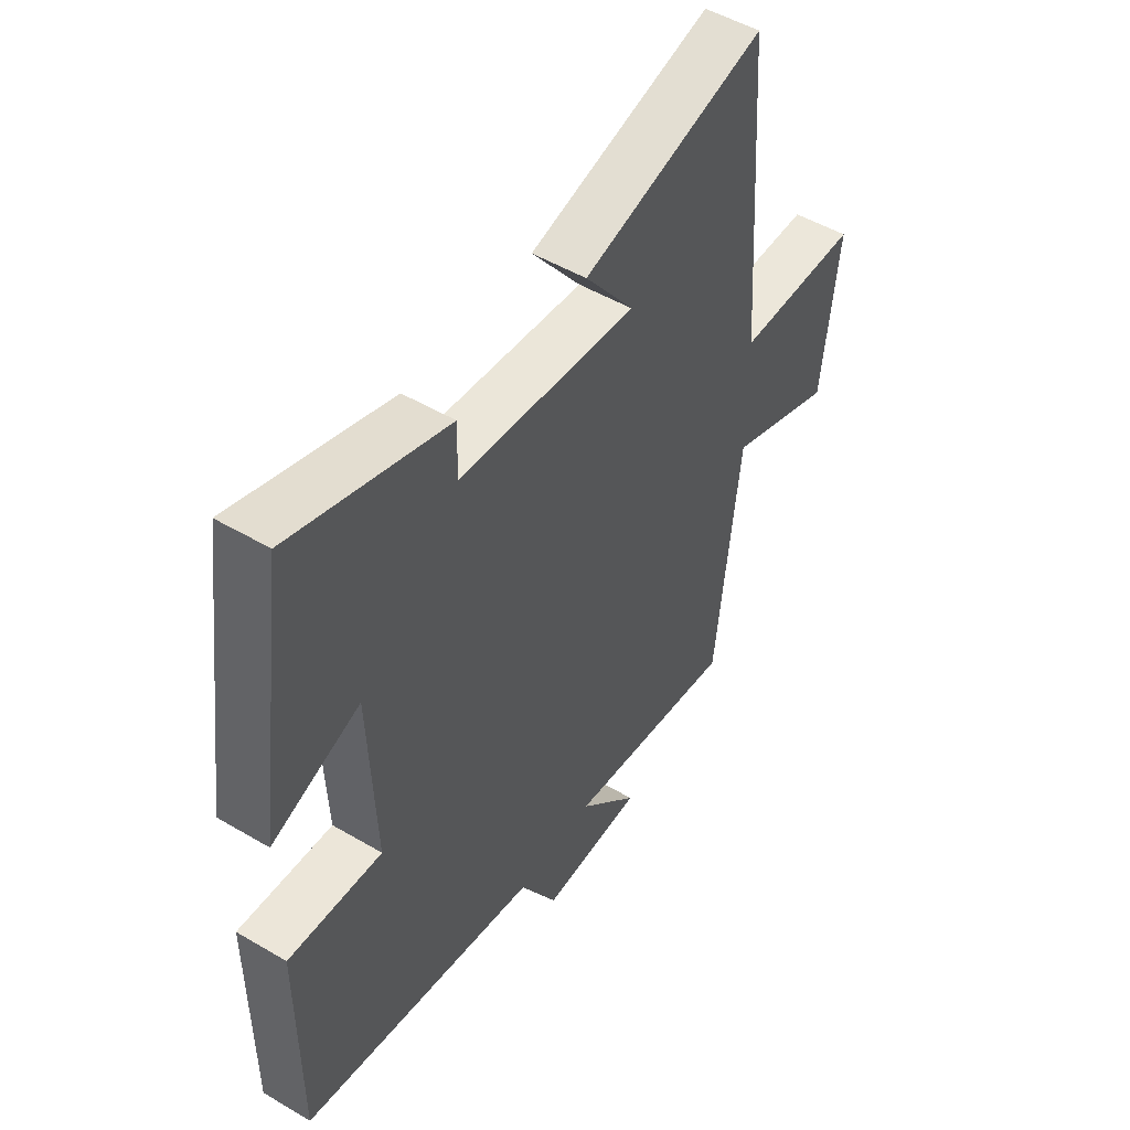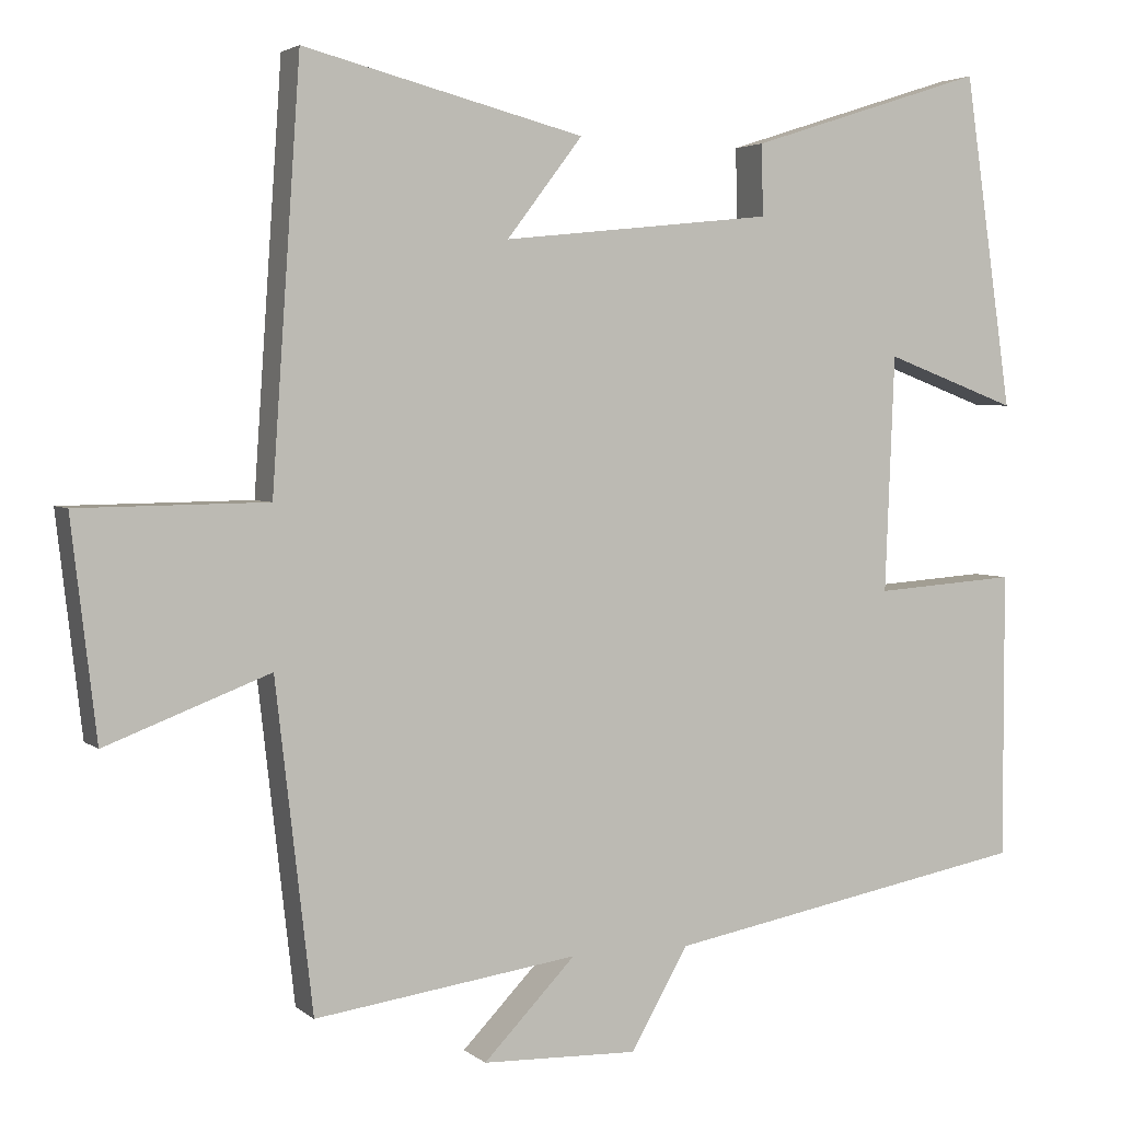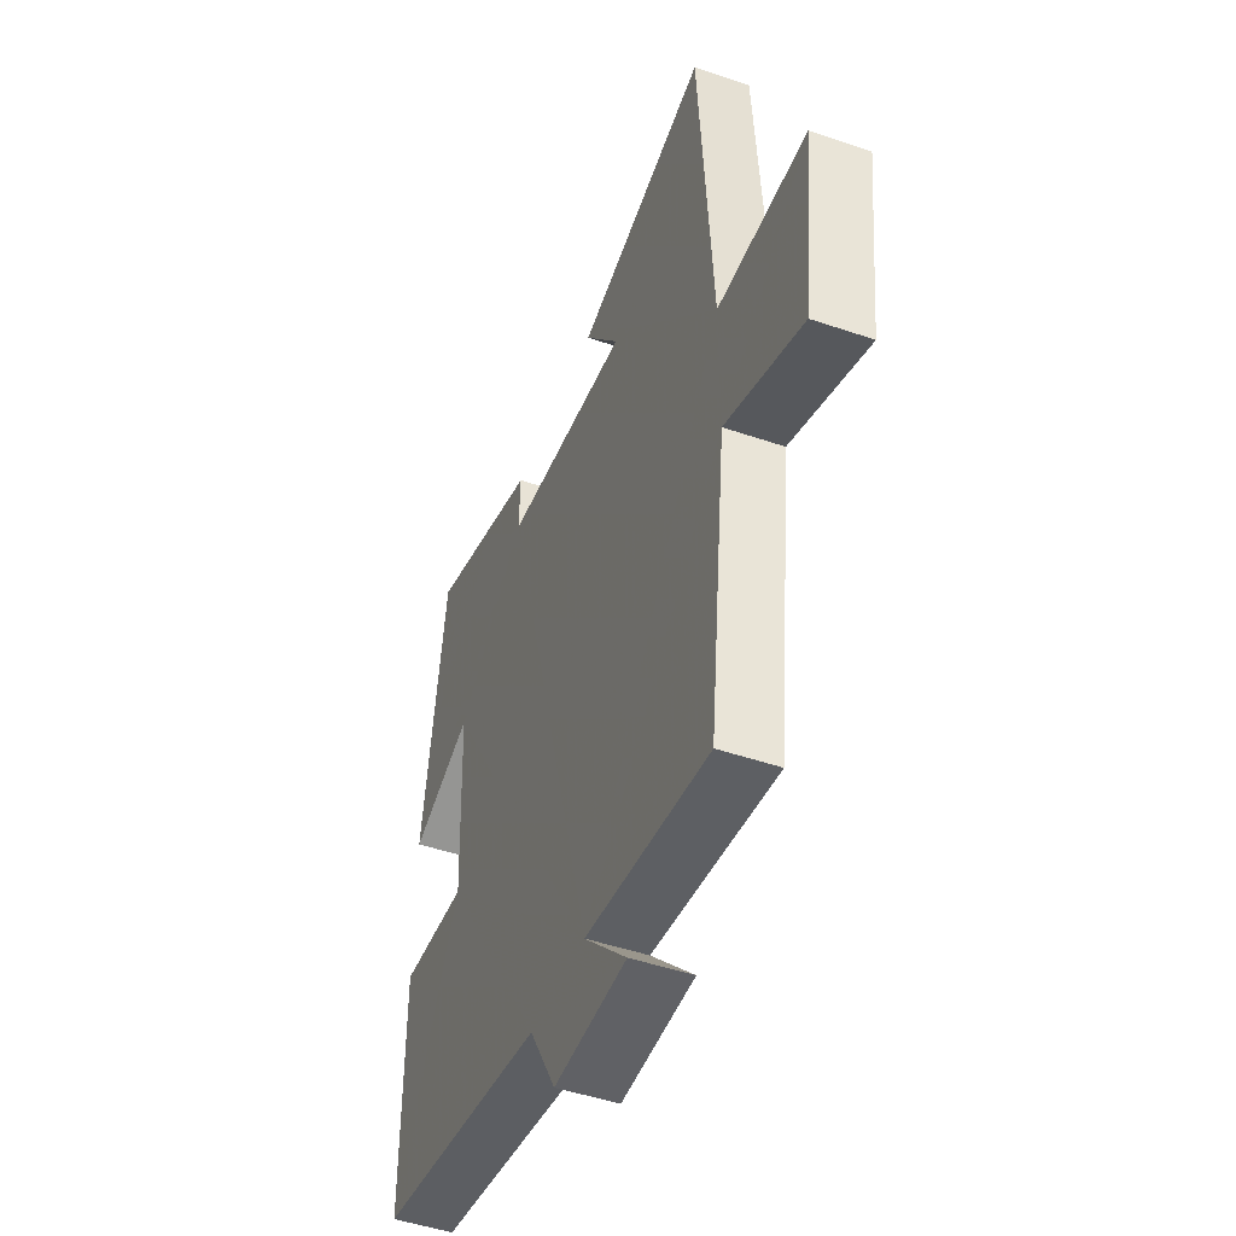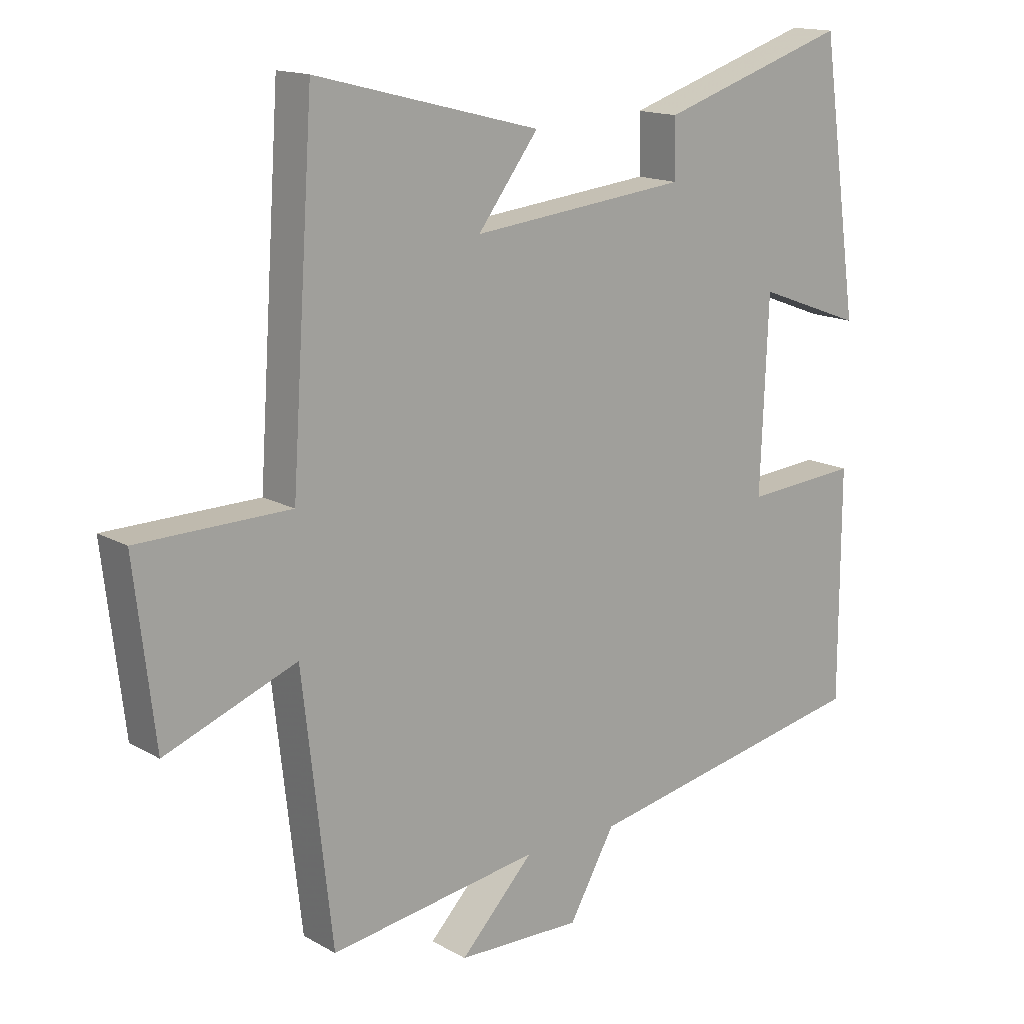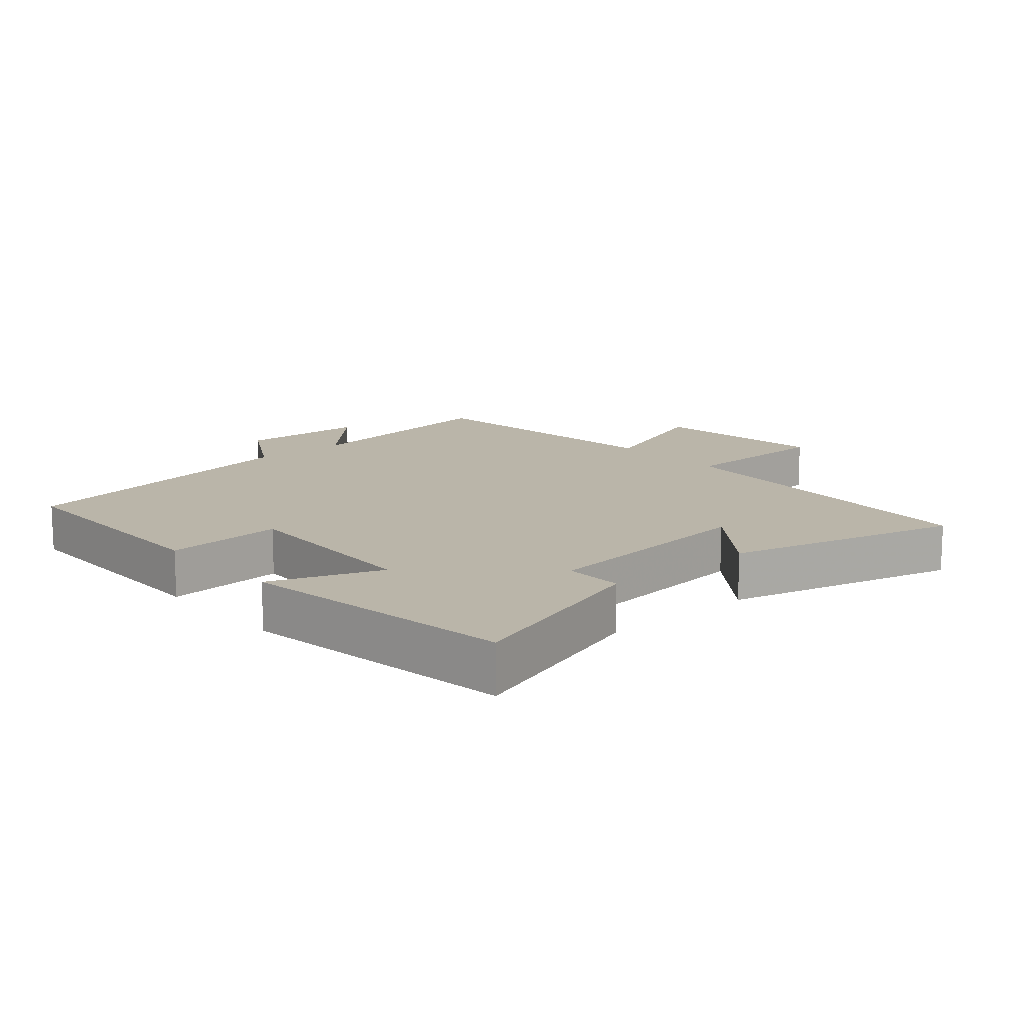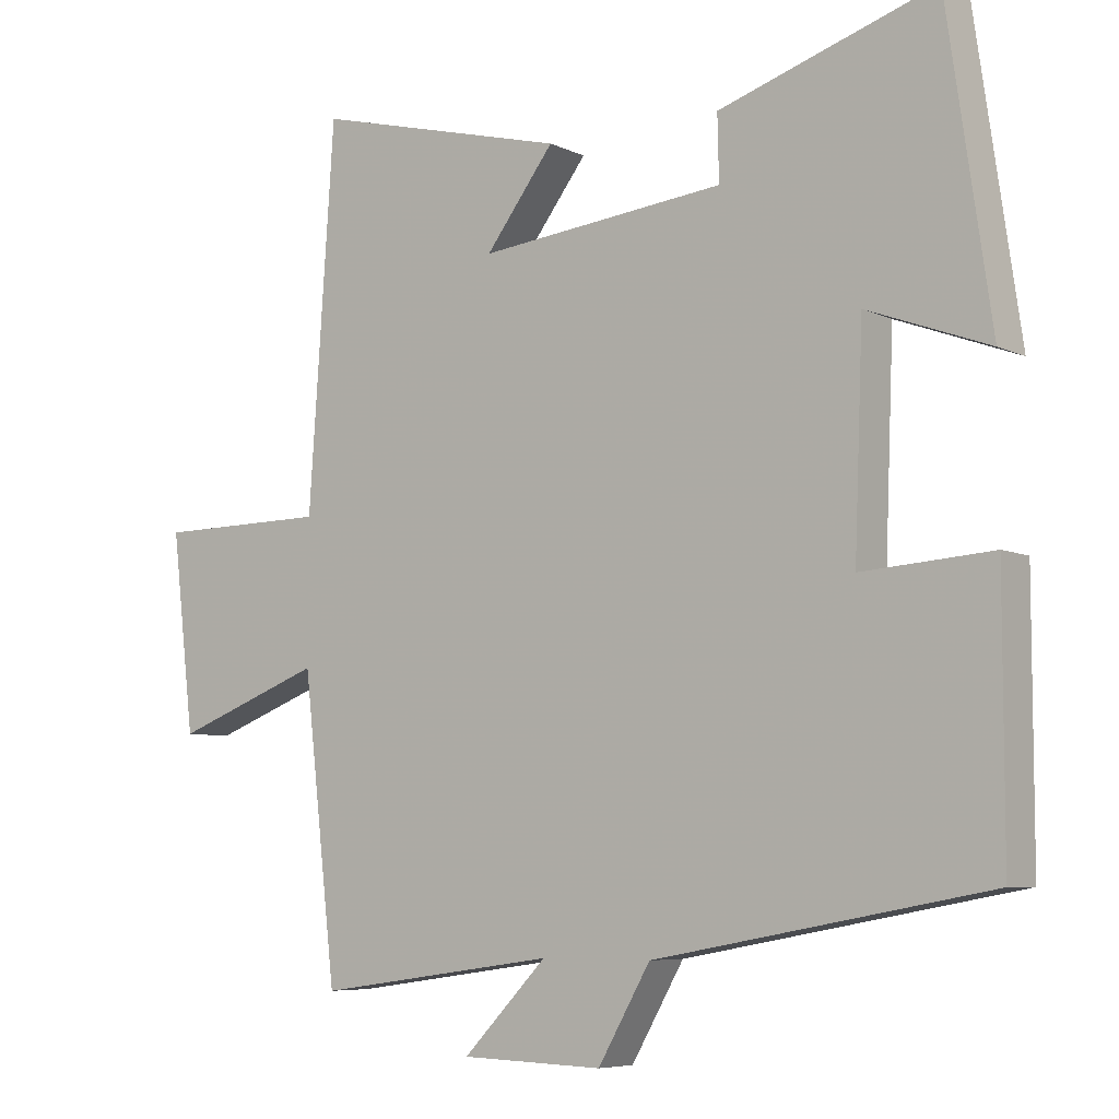
<metadata>
{"format":"obj","ext":"obj","renderer":"f3d","projection":"perspective","resolution":1024,"background":"white","views":[{"elev":50.3,"azim":-57.1,"up":"+Z"},{"elev":3.5,"azim":156.3,"up":"+Z"},{"elev":-47.7,"azim":68.9,"up":"+Z"},{"elev":15.3,"azim":139.7,"up":"+Z"},{"elev":13.7,"azim":-41.0,"up":"+Y"},{"elev":-6.6,"azim":-143.7,"up":"+Z"}]}
</metadata>
<code>
v 0.453 0.07 -0.547
v 0.118 0.07 -0.5
v 0.235 0.07 -0.621
v 0.037 0.07 -0.627
v -0.036 0.07 -0.5
v -0.5 0.07 -0.414
v -0.5 0.07 -0.05
v -0.319 0.07 -0.063
v -0.331 0.07 0.237
v -0.5 0.07 0.174
v -0.439 0.07 0.597
v -0.138 0.07 0.5
v -0.14 0.07 0.41
v 0.204 0.07 0.374
v 0.108 0.07 0.5
v 0.464 0.07 0.591
v 0.5 0.07 0.064
v 0.74 0.07 0.061
v 0.708 0.07 -0.213
v 0.5 0.07 -0.134
v 0.453 0 -0.547
v 0.118 0 -0.5
v 0.235 0 -0.621
v 0.037 0 -0.627
v -0.036 0 -0.5
v -0.5 0 -0.414
v -0.5 0 -0.05
v -0.319 0 -0.063
v -0.331 0 0.237
v -0.5 0 0.174
v -0.439 0 0.597
v -0.138 0 0.5
v -0.14 0 0.41
v 0.204 0 0.374
v 0.108 0 0.5
v 0.464 0 0.591
v 0.5 0 0.064
v 0.74 0 0.061
v 0.708 0 -0.213
v 0.5 0 -0.134
f 17 18 19 20
f 17 20 1 2
f 14 15 16 17
f 13 14 17 2
f 10 11 12 13
f 9 10 13
f 8 9 13 2
f 5 6 7 8
f 5 8 2 3
f 3 4 5
f 40 39 38 37
f 22 21 40 37
f 37 36 35 34
f 22 37 34 33
f 33 32 31 30
f 33 30 29
f 22 33 29 28
f 28 27 26 25
f 23 22 28 25
f 25 24 23
f 1 21 22 2
f 2 22 23 3
f 3 23 24 4
f 4 24 25 5
f 5 25 26 6
f 6 26 27 7
f 7 27 28 8
f 8 28 29 9
f 9 29 30 10
f 10 30 31 11
f 11 31 32 12
f 12 32 33 13
f 13 33 34 14
f 14 34 35 15
f 15 35 36 16
f 16 36 37 17
f 17 37 38 18
f 18 38 39 19
f 19 39 40 20
f 20 40 21 1

</code>
